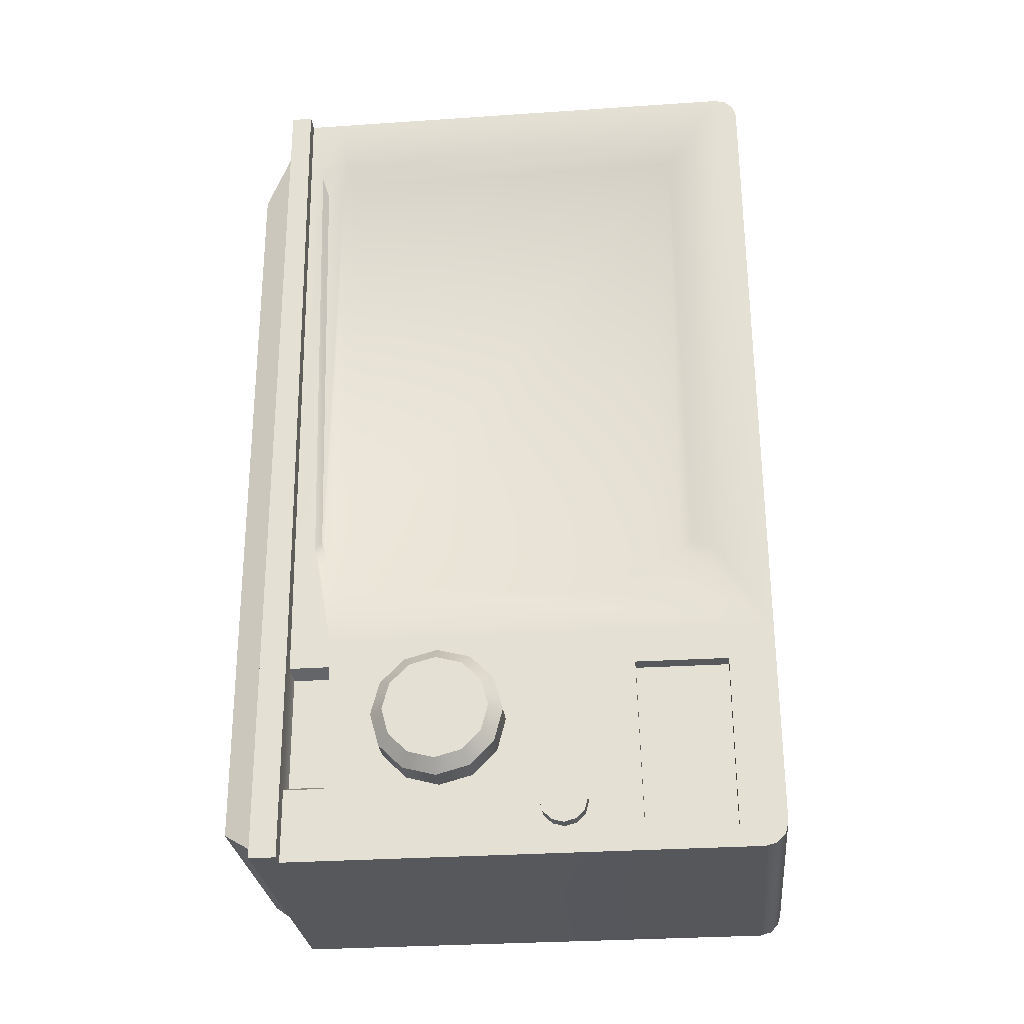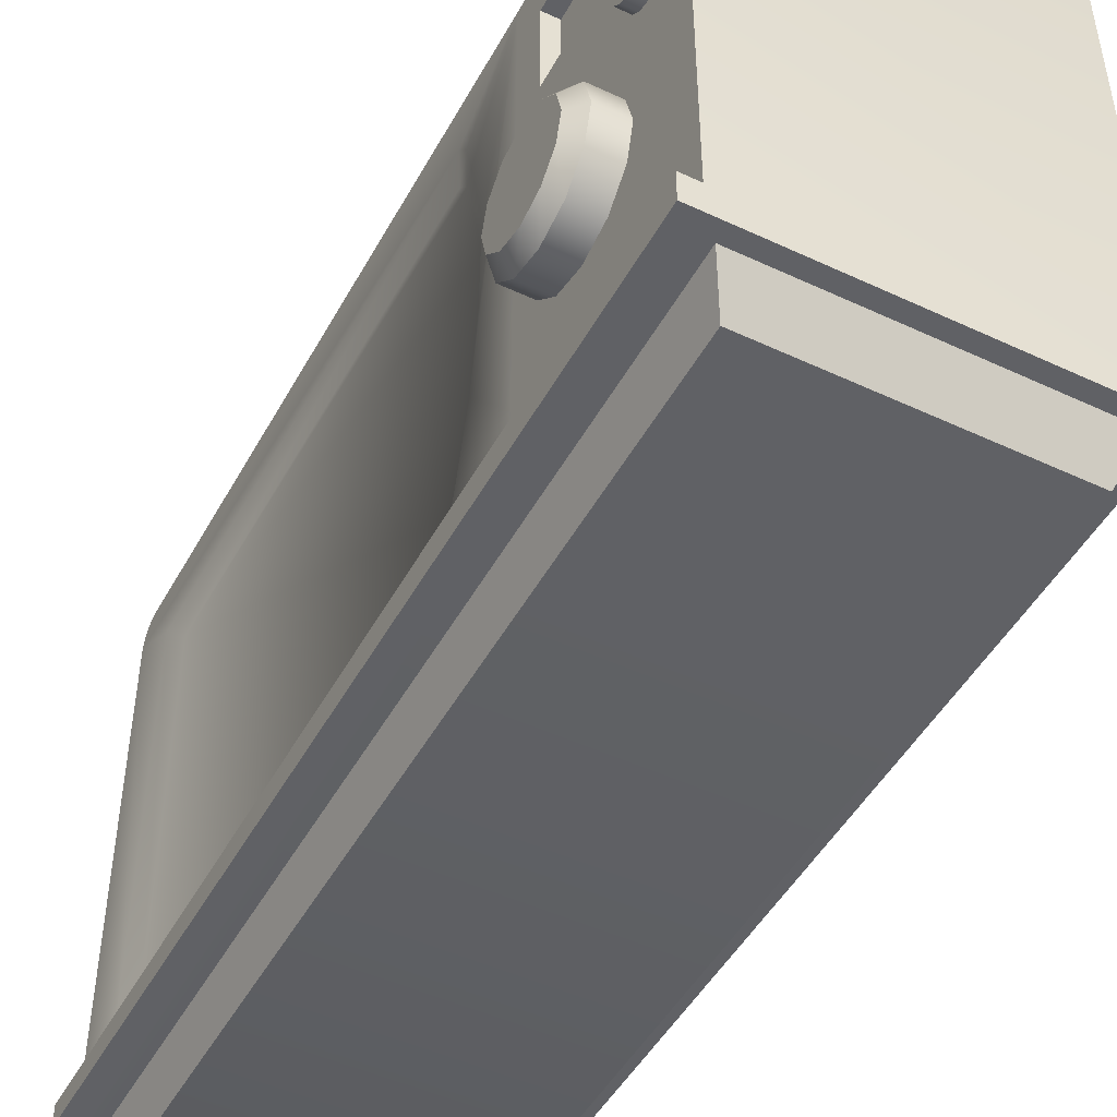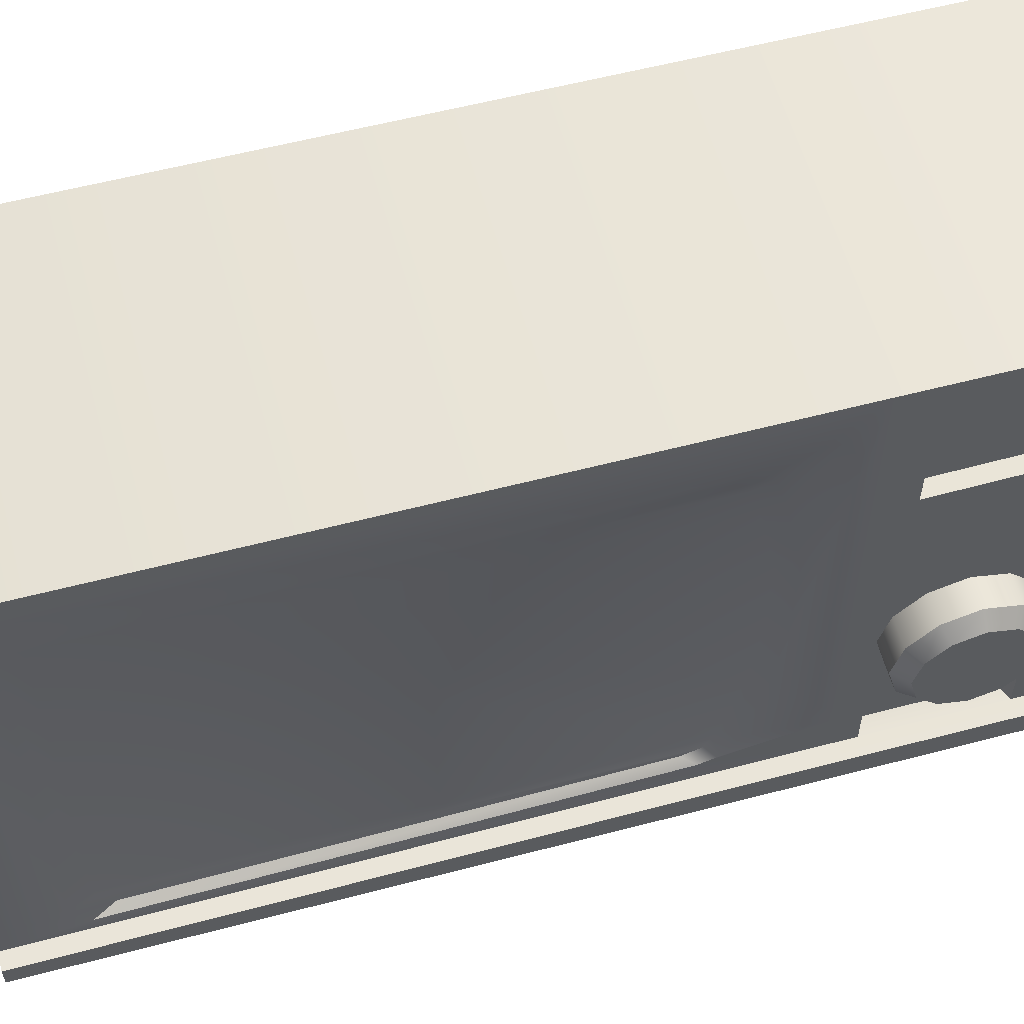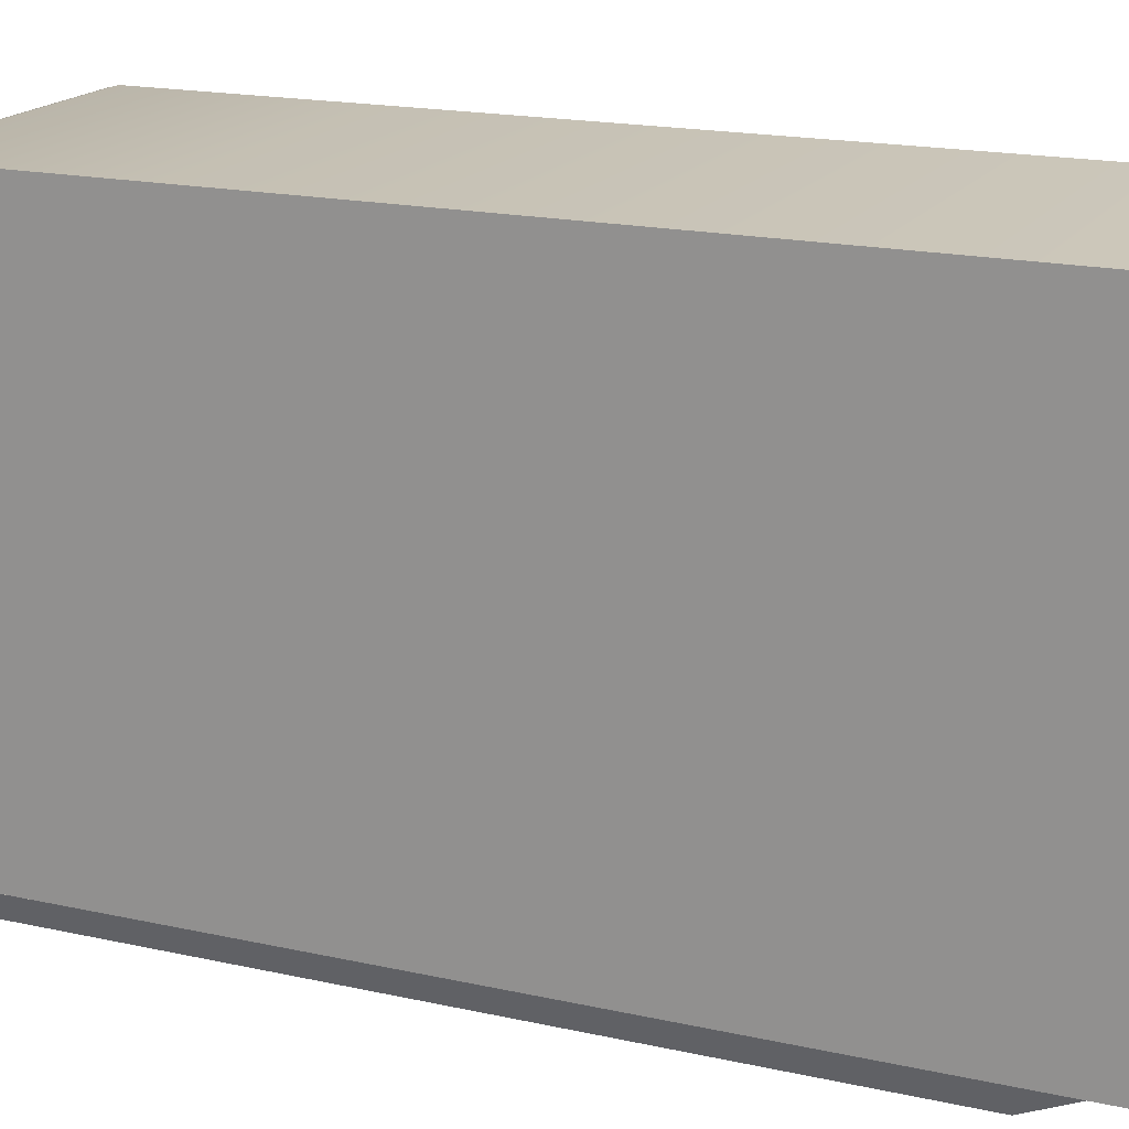
<metadata>
{"format":"obj","ext":"obj","renderer":"f3d","projection":"perspective","resolution":1024,"background":"white","views":[{"elev":-30.5,"azim":95.6,"up":"+Z"},{"elev":-47.9,"azim":154.9,"up":"+Y"},{"elev":57.9,"azim":77.4,"up":"+Y"},{"elev":18.0,"azim":-63.9,"up":"+Y"}]}
</metadata>
<code>
g SM_Scene_A_Furniture01.003
v -55.38 29.19 -104.1
v -55.38 28.64 -104.1
v -55.41 28.64 -104.9
v -55.41 29.21 -104.9
v -55.41 28.64 -104.9
v -55.38 29.2 -104.1
v -55.42 28.64 -105
v -55.38 29.21 -104.1
v -55.38 29.21 -104.2
v -55.42 28.64 -105.1
v -55.42 29.19 -105.1
v -55.42 29.2 -105.1
v -55.42 29.21 -105.1
v -55.42 29.21 -105.1
v -55.4 28.64 -104.9
v -55.38 28.6 -104.9
v -55.38 28.6 -104.9
v -55.4 28.64 -104.9
v -55.1 28.64 -105.1
v -55.11 28.6 -105.1
v -55.11 28.6 -105
v -55.09 28.64 -105.1
v -55.1 28.6 -104.9
v -55.09 28.64 -104.9
v -55.04 28.64 -104.1
v -55.38 28.64 -104.1
v -55.38 29.19 -104.1
v -55.04 28.67 -104.1
v -55.02 28.64 -104.2
v -55.02 28.67 -104.2
v -55.04 28.7 -104.1
v -55.04 28.71 -104.1
v -55.04 29.19 -104.1
v -55.04 29.2 -104.2
v -55.38 29.2 -104.1
v -55.04 29.21 -104.2
v -55.38 29.21 -104.1
v -55.42 29.21 -105.1
v -55.42 29.21 -105.1
v -55.08 29.21 -105.1
v -55.08 29.21 -105.1
v -55.07 29.21 -104.9
v -55.41 29.21 -104.9
v -55.04 29.21 -104.2
v -55.38 29.21 -104.2
v -55.38 29.21 -104.1
v -55.04 29.21 -104.2
v -55.42 29.21 -105.1
v -55.08 29.2 -105.1
v -55.08 29.21 -105.1
v -55.42 29.2 -105.1
v -55.42 29.2 -105.1
v -55.08 29.19 -105.1
v -55.08 29.2 -105.1
v -55.42 29.19 -105.1
v -55.42 28.64 -105.1
v -55.08 28.73 -105.1
v -55.08 28.72 -105.1
v -55.08 28.67 -105.1
v -55.08 28.64 -105.1
v -55.06 28.67 -105.1
v -55.06 28.64 -105.1
v -55.07 28.78 -104.9
v -55.07 28.77 -105
v -55.08 28.78 -105
v -55.07 28.81 -104.9
v -55.08 28.81 -105
v -55.07 28.84 -104.9
v -55.08 28.84 -105.1
v -55.07 28.88 -104.9
v -55.08 28.88 -105
v -55.07 28.91 -104.9
v -55.08 28.91 -105
v -55.07 28.91 -105
v -55.03 28.79 -105
v -55.03 28.79 -105
v -55.03 28.79 -105
v -55.03 28.81 -105
v -55.03 28.81 -104.9
v -55.03 28.84 -105
v -55.03 28.84 -104.9
v -55.03 28.87 -105
v -55.03 28.87 -104.9
v -55.03 28.89 -105
v -55.03 28.89 -105
v -55.03 28.9 -105
v -55.08 28.91 -105
v -55.04 28.91 -105
v -55.04 28.91 -105
v -55.07 28.91 -105
v -55.04 28.91 -104.9
v -55.07 28.91 -104.9
v -55.07 28.91 -104.9
v -55.04 28.91 -104.9
v -55.04 28.88 -104.9
v -55.07 28.88 -104.9
v -55.04 28.84 -104.9
v -55.07 28.84 -104.9
v -55.04 28.81 -104.9
v -55.07 28.81 -104.9
v -55.07 28.81 -104.9
v -55.04 28.81 -104.9
v -55.04 28.78 -104.9
v -55.07 28.78 -104.9
v -55.07 28.78 -104.9
v -55.04 28.78 -104.9
v -55.04 28.77 -105
v -55.07 28.77 -105
v -55.04 28.78 -105
v -55.08 28.78 -105
v -55.08 28.78 -105
v -55.04 28.78 -105
v -55.05 28.81 -105
v -55.08 28.81 -105
v -55.05 28.84 -105.1
v -55.08 28.84 -105.1
v -55.05 28.88 -105
v -55.08 28.88 -105
v -55.08 28.88 -105
v -55.05 28.88 -105
v -55.04 28.91 -105
v -55.08 28.91 -105
v -55.05 28.64 -104.2
v -55.07 28.6 -104.2
v -55.35 28.6 -104.2
v -55.36 28.64 -104.2
v -55.04 28.64 -104.1
v -55.38 28.64 -104.1
v -55.07 28.64 -104.9
v -55.4 28.64 -104.9
v -55.09 28.64 -104.9
v -55.41 28.64 -104.9
v -55.07 28.64 -104.9
v -55.4 28.64 -104.9
v -55.09 28.64 -104.9
v -55.41 28.64 -104.9
v -55.08 28.64 -105.1
v -55.4 28.64 -105
v -55.09 28.64 -105.1
v -55.42 28.64 -105
v -55.08 28.64 -105.1
v -55.41 28.64 -105.1
v -55.1 28.64 -105.1
v -55.42 28.64 -105.1
v -55.04 29.21 -104.2
v -55.04 29.21 -104.2
v -55.07 29.21 -104.9
v -55.04 29.2 -104.2
v -55.04 29.19 -104.1
v -55.06 29.15 -104.8
v -55.04 29.15 -104.2
v -55.04 28.73 -104.2
v -55.04 28.71 -104.2
v -55.04 28.71 -104.1
v -55.07 29.14 -104.8
v -55.07 29.1 -104.8
v -55.07 29.11 -104.8
v -55.07 29.08 -104.8
v -55.07 29.01 -104.8
v -55.07 29.08 -104.8
v -55.08 28.99 -104.8
v -55.07 28.9 -104.8
v -55.08 28.99 -104.8
v -55.07 28.89 -104.8
v -55.07 28.81 -104.8
v -55.07 28.73 -104.9
v -55.07 28.73 -104.8
v -55.07 28.81 -104.8
v -55.07 28.73 -104.8
v -55.07 29.06 -104.9
v -55.07 29.16 -104.9
v -55.08 29.16 -105.1
v -55.08 29.06 -105.1
v -55.08 29.19 -105.1
v -55.08 29.2 -105.1
v -55.08 29.21 -105.1
v -55.08 29.21 -105.1
v -55.08 28.73 -105.1
v -55.08 28.73 -105.1
v -55.07 28.73 -104.9
v -55.07 28.72 -104.9
v -55.07 28.73 -104.8
v -55.06 28.72 -104.8
v -55.06 28.7 -104.8
v -55.06 28.69 -104.8
v -55.08 28.72 -105.1
v -55.08 28.72 -105.1
v -55.08 28.67 -105.1
v -55.08 28.67 -105.1
v -55.07 28.72 -104.9
v -55.07 28.67 -104.9
v -55.07 28.67 -104.9
v -55.04 28.68 -104.2
v -55.04 28.67 -104.1
v -55.04 28.7 -104.1
v -55.04 28.7 -104.2
v -55.05 28.69 -104.3
v -55.05 28.71 -104.2
v -55.04 28.71 -104.2
v -55.05 28.71 -104.2
v -55.05 28.72 -104.2
v -55.09 28.64 -104.9
v -55.1 28.6 -104.9
v -55.1 28.6 -104.9
v -55.09 28.64 -104.9
v -55.07 28.67 -104.9
v -55.09 28.67 -104.9
v -55.09 28.67 -105
v -55.08 28.67 -105.1
v -55.05 28.67 -104.9
v -55.06 28.67 -105.1
v -55.08 28.67 -105.1
v -55.06 28.67 -105.1
v -55.05 28.67 -104.9
v -55.07 28.67 -104.9
v -55.02 28.67 -104.2
v -55.04 28.67 -104.1
v -55.04 28.64 -104.1
v -55.02 28.64 -104.2
v -55.05 28.64 -104.9
v -55.07 28.64 -104.9
v -55.05 28.64 -104.9
v -55.07 28.64 -104.9
v -55.06 28.64 -105.1
v -55.08 28.64 -105.1
v -55.06 28.64 -105.1
v -55.08 28.64 -105.1
v -55.06 28.64 -105.1
v -55.06 28.67 -105.1
v -55.06 28.64 -105.1
v -55.06 28.67 -105.1
v -55.05 28.64 -104.9
v -55.05 28.67 -104.9
v -55.05 28.64 -104.9
v -55.05 28.67 -104.9
v -55.02 28.64 -104.2
v -55.02 28.67 -104.2
v -55.09 28.67 -104.9
v -55.09 28.71 -104.9
v -55.09 28.71 -105
v -55.09 28.67 -105
v -55.08 28.67 -105.1
v -55.09 28.67 -105
v -55.09 28.71 -105
v -55.08 28.72 -105.1
v -55.08 28.72 -105.1
v -55.09 28.71 -105
v -55.09 28.71 -104.9
v -55.07 28.72 -104.9
v -55.07 28.72 -104.9
v -55.09 28.71 -104.9
v -55.09 28.67 -104.9
v -55.07 28.67 -104.9
v -55.09 29.16 -104.9
v -55.1 29.16 -105.1
v -55.1 29.06 -105.1
v -55.09 29.06 -104.9
v -55.08 29.06 -105.1
v -55.1 29.06 -105.1
v -55.1 29.16 -105.1
v -55.08 29.16 -105.1
v -55.07 29.16 -104.9
v -55.09 29.16 -104.9
v -55.09 29.06 -104.9
v -55.07 29.06 -104.9
v -55.08 29.16 -105.1
v -55.1 29.16 -105.1
v -55.09 29.16 -104.9
v -55.07 29.16 -104.9
v -55.07 29.06 -104.9
v -55.09 29.06 -104.9
v -55.1 29.06 -105.1
v -55.08 29.06 -105.1
v -55.08 28.95 -105.1
v -55.08 28.95 -105.1
v -55.08 28.95 -105.1
v -55.08 28.96 -105.1
v -55.08 28.96 -105.1
v -55.08 28.98 -105.1
v -55.08 28.98 -105.1
v -55.08 28.99 -105.1
v -55.08 28.99 -105.1
v -55.08 29 -105.1
v -55.08 29 -105.1
v -55.08 29 -105.1
v -55.06 28.95 -105.1
v -55.06 28.95 -105.1
v -55.06 28.95 -105.1
v -55.06 28.96 -105.1
v -55.06 28.96 -105.1
v -55.07 28.98 -105.1
v -55.06 28.98 -105.1
v -55.06 28.99 -105.1
v -55.06 28.99 -105.1
v -55.06 29 -105.1
v -55.06 29 -105.1
v -55.06 29 -105.1
v -55.08 29 -105.1
v -55.06 29 -105.1
v -55.08 29 -105.1
v -55.06 29 -105.1
v -55.08 28.99 -105.1
v -55.06 29 -105.1
v -55.08 29 -105.1
v -55.06 28.99 -105.1
v -55.08 28.98 -105.1
v -55.07 28.98 -105.1
v -55.08 28.96 -105.1
v -55.06 28.96 -105.1
v -55.08 28.95 -105.1
v -55.06 28.96 -105.1
v -55.08 28.96 -105.1
v -55.06 28.95 -105.1
v -55.08 28.95 -105.1
v -55.06 28.95 -105.1
v -55.08 29 -105.1
v -55.06 29 -105.1
v -55.06 29 -105.1
v -55.08 29 -105.1
v -55.06 28.99 -105.1
v -55.08 28.99 -105.1
v -55.08 28.99 -105.1
v -55.06 28.99 -105.1
v -55.06 28.98 -105.1
v -55.08 28.98 -105.1
v -55.06 28.96 -105.1
v -55.08 28.96 -105.1
v -55.06 28.95 -105.1
v -55.08 28.95 -105.1
v -55.08 28.95 -105.1
v -55.06 28.95 -105.1
v -55.06 28.95 -105.1
v -55.08 28.95 -105.1
v -55.06 28.7 -104.8
v -55.07 28.71 -104.8
v -55.07 28.72 -104.8
v -55.06 28.72 -104.8
v -55.07 28.73 -104.8
v -55.07 28.73 -104.8
v -55.07 29.14 -104.8
v -55.07 29.11 -104.8
v -55.07 29.13 -104.8
v -55.06 29.15 -104.8
v -55.04 29.15 -104.2
v -55.05 29.12 -104.2
v -55.05 28.73 -104.2
v -55.04 28.73 -104.2
v -55.06 28.69 -104.8
v -55.07 28.7 -104.7
v -55.07 28.71 -104.8
v -55.06 28.7 -104.8
v -55.04 28.68 -104.2
v -55.05 28.69 -104.3
v -55.07 28.7 -104.7
v -55.06 28.69 -104.8
v -55.07 28.81 -104.8
v -55.07 28.81 -104.8
v -55.07 28.89 -104.8
v -55.07 28.9 -104.8
v -55.04 28.73 -104.2
v -55.05 28.73 -104.2
v -55.05 28.72 -104.2
v -55.04 28.71 -104.2
v -55.06 29.15 -104.8
v -55.07 29.13 -104.8
v -55.05 29.12 -104.2
v -55.04 29.15 -104.2
v -55.1 28.6 -104.9
v -55.38 28.6 -104.9
v -55.35 28.6 -104.2
v -55.07 28.6 -104.2
v -55.1 28.6 -104.9
v -55.38 28.6 -104.9
v -55.1 28.6 -104.9
v -55.38 28.6 -104.9
v -55.11 28.6 -105
v -55.39 28.6 -105
v -55.11 28.6 -105.1
v -55.39 28.6 -105.1
v -55.09 28.64 -104.9
v -55.1 28.6 -104.9
v -55.07 28.6 -104.2
v -55.05 28.64 -104.2
v -55.4 28.64 -105
v -55.39 28.6 -105
v -55.39 28.6 -105.1
v -55.41 28.64 -105.1
v -55.36 28.64 -104.2
v -55.35 28.6 -104.2
v -55.38 28.6 -104.9
v -55.4 28.64 -104.9
v -55.41 28.64 -105.1
v -55.39 28.6 -105.1
v -55.11 28.6 -105.1
v -55.1 28.64 -105.1
v -55.4 28.64 -104.9
v -55.38 28.6 -104.9
v -55.39 28.6 -105
v -55.4 28.64 -105
v -55.03 28.79 -105
v -55.04 28.78 -104.9
v -55.04 28.81 -104.9
v -55.03 28.81 -104.9
v -55.03 28.79 -105
v -55.04 28.78 -104.9
v -55.03 28.79 -105
v -55.04 28.84 -104.9
v -55.04 28.77 -105
v -55.03 28.84 -104.9
v -55.03 28.79 -105
v -55.04 28.77 -105
v -55.03 28.79 -105
v -55.04 28.88 -104.9
v -55.04 28.78 -105
v -55.03 28.87 -104.9
v -55.03 28.81 -105
v -55.04 28.91 -104.9
v -55.05 28.81 -105
v -55.03 28.89 -105
v -55.03 28.84 -105
v -55.04 28.91 -105
v -55.05 28.84 -105.1
v -55.03 28.9 -105
v -55.03 28.87 -105
v -55.04 28.91 -105
v -55.05 28.88 -105
v -55.03 28.89 -105
v -55.07 28.7 -104.7
v -55.05 28.69 -104.3
v -55.05 28.71 -104.2
v -55.07 28.71 -104.8
v -55.07 28.72 -104.8
v -55.05 28.72 -104.2
v -55.07 28.73 -104.8
v -55.05 28.73 -104.2
v -55.05 29.12 -104.2
v -55.07 28.81 -104.8
v -55.07 28.89 -104.8
v -55.08 28.99 -104.8
v -55.07 29.08 -104.8
v -55.07 29.11 -104.8
v -55.07 29.13 -104.8
g SM_Scene_A_Furniture01.003_0
f 3 2 1
f 1 4 3
f 5 3 4
f 1 6 4
f 4 7 5
f 6 8 4
f 8 9 4
f 4 10 7
f 4 11 10
f 4 12 11
f 4 13 12
f 4 14 13
f 17 16 15
f 18 17 15
f 21 20 19
f 22 21 19
f 23 21 22
f 24 23 22
f 27 26 25
f 27 25 28
f 25 29 28
f 29 30 28
f 27 28 31
f 27 31 32
f 32 33 27
f 27 33 34
f 35 27 34
f 35 34 36
f 37 35 36
f 40 39 38
f 41 40 38
f 41 38 42
f 38 43 42
f 42 43 44
f 43 45 44
f 45 46 44
f 46 47 44
f 50 49 48
f 49 51 48
f 54 53 52
f 53 55 52
f 56 55 53
f 56 53 57
f 56 57 58
f 56 58 59
f 59 60 56
f 59 61 60
f 61 62 60
f 65 64 63
f 63 66 65
f 66 67 65
f 66 68 67
f 68 69 67
f 68 70 69
f 70 71 69
f 70 72 71
f 72 73 71
f 72 74 73
f 77 76 75
f 75 78 77
f 78 79 77
f 78 80 79
f 80 81 79
f 80 82 81
f 82 83 81
f 82 84 83
f 84 85 83
f 84 86 85
f 89 88 87
f 90 89 87
f 91 89 90
f 92 91 90
f 95 94 93
f 96 95 93
f 97 95 96
f 98 97 96
f 99 97 98
f 100 99 98
f 103 102 101
f 104 103 101
f 107 106 105
f 108 107 105
f 109 107 108
f 110 109 108
f 113 112 111
f 114 113 111
f 115 113 114
f 116 115 114
f 117 115 116
f 118 117 116
f 121 120 119
f 122 121 119
f 125 124 123
f 126 125 123
f 123 127 126
f 127 128 126
f 129 127 123
f 126 128 130
f 131 129 123
f 128 132 130
f 133 129 131
f 130 132 134
f 135 133 131
f 132 136 134
f 137 133 135
f 134 136 138
f 139 137 135
f 136 140 138
f 141 137 139
f 138 140 142
f 143 141 139
f 140 144 142
f 144 141 143
f 142 144 143
f 147 146 145
f 147 145 148
f 147 148 149
f 147 149 150
f 151 150 149
f 152 151 149
f 153 152 149
f 149 154 153
f 147 150 155
f 147 155 156
f 155 157 156
f 157 158 156
f 147 156 159
f 156 160 159
f 160 161 159
f 147 159 162
f 159 163 162
f 163 164 162
f 147 162 165
f 166 147 165
f 165 167 166
f 165 168 167
f 168 169 167
f 166 170 147
f 147 170 171
f 171 172 147
f 173 170 166
f 172 174 147
f 174 172 173
f 174 175 147
f 175 176 147
f 176 177 147
f 174 173 178
f 178 179 174
f 173 166 180
f 173 180 178
f 180 166 181
f 181 166 182
f 183 181 182
f 181 183 184
f 181 184 185
f 179 178 186
f 187 179 186
f 187 186 188
f 189 187 188
f 186 178 190
f 178 180 190
f 190 180 181
f 191 181 185
f 190 181 191
f 192 190 191
f 185 193 191
f 194 191 193
f 193 195 194
f 193 196 195
f 193 197 196
f 197 198 196
f 196 199 195
f 199 154 195
f 196 200 199
f 200 201 199
f 204 203 202
f 205 204 202
f 208 207 206
f 209 208 206
f 206 210 209
f 210 211 209
f 209 211 212
f 211 213 212
f 214 210 206
f 215 214 206
f 216 214 215
f 217 216 215
f 220 219 218
f 221 220 218
f 222 220 221
f 223 222 221
f 224 222 223
f 225 224 223
f 226 224 225
f 227 226 225
f 230 229 228
f 229 231 228
f 228 231 232
f 231 233 232
f 232 233 234
f 233 235 234
f 234 235 236
f 235 237 236
f 240 239 238
f 241 240 238
f 244 243 242
f 245 244 242
f 248 247 246
f 249 248 246
f 252 251 250
f 253 252 250
f 256 255 254
f 257 256 254
f 260 259 258
f 261 260 258
f 264 263 262
f 265 264 262
f 268 267 266
f 269 268 266
f 272 271 270
f 273 272 270
f 276 275 274
f 274 277 276
f 277 278 276
f 277 279 278
f 279 280 278
f 279 281 280
f 281 282 280
f 281 283 282
f 283 284 282
f 283 285 284
f 288 287 286
f 286 289 288
f 289 290 288
f 289 291 290
f 291 292 290
f 291 293 292
f 293 294 292
f 293 295 294
f 295 296 294
f 295 297 296
f 300 299 298
f 299 301 298
f 304 303 302
f 303 305 302
f 302 305 306
f 305 307 306
f 306 307 308
f 307 309 308
f 312 311 310
f 311 313 310
f 310 313 314
f 313 315 314
f 318 317 316
f 319 318 316
f 320 318 319
f 321 320 319
f 324 323 322
f 325 324 322
f 326 324 325
f 327 326 325
f 328 326 327
f 329 328 327
f 332 331 330
f 333 332 330
f 336 335 334
f 337 336 334
f 338 336 337
f 339 338 337
f 342 341 340
f 343 342 340
f 346 345 344
f 347 346 344
f 350 349 348
f 351 350 348
f 354 353 352
f 355 354 352
f 358 357 356
f 359 358 356
f 362 361 360
f 363 362 360
f 366 365 364
f 367 366 364
f 370 369 368
f 371 370 368
f 374 373 372
f 373 375 372
f 372 375 376
f 375 377 376
f 376 377 378
f 377 379 378
f 382 381 380
f 383 382 380
f 386 385 384
f 387 386 384
f 390 389 388
f 391 390 388
f 394 393 392
f 395 394 392
f 398 397 396
f 399 398 396
f 402 401 400
f 403 402 400
f 406 405 404
f 407 402 403
f 405 408 404
f 409 407 403
f 412 411 410
f 413 407 409
f 411 414 410
f 415 413 409
f 410 414 416
f 417 413 415
f 414 418 416
f 419 417 415
f 416 418 420
f 421 417 419
f 418 422 420
f 423 421 419
f 420 422 424
f 425 421 423
f 422 426 424
f 427 425 423
f 424 426 427
f 426 425 427
g SM_Scene_A_Furniture01.003_1
f 430 429 428
f 428 431 430
f 431 432 430
f 430 432 433
f 432 434 433
f 435 433 434
f 434 436 435
f 434 437 436
f 437 438 436
f 438 439 436
f 439 440 436
f 440 441 436
f 441 442 436

</code>
